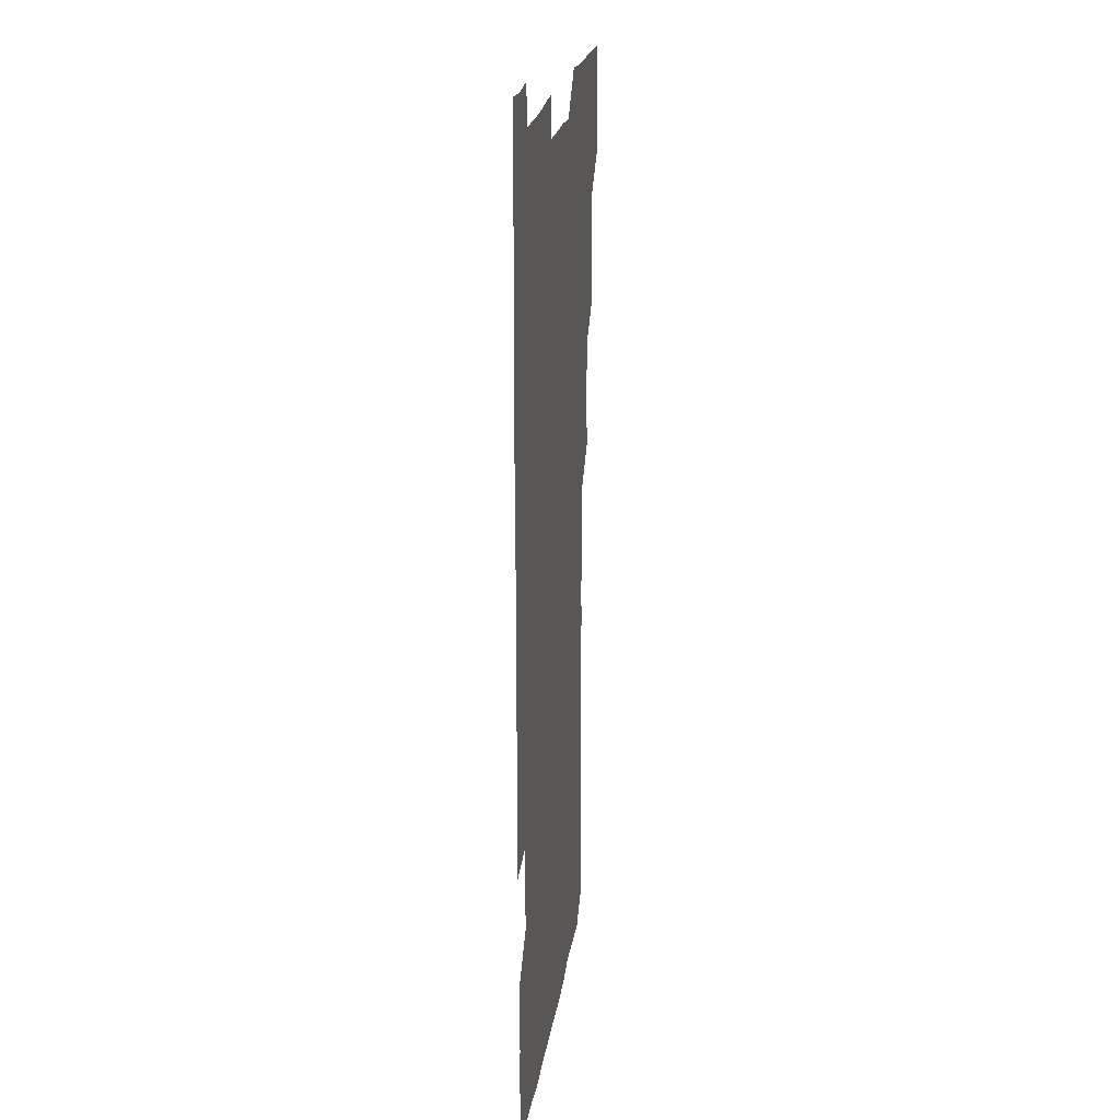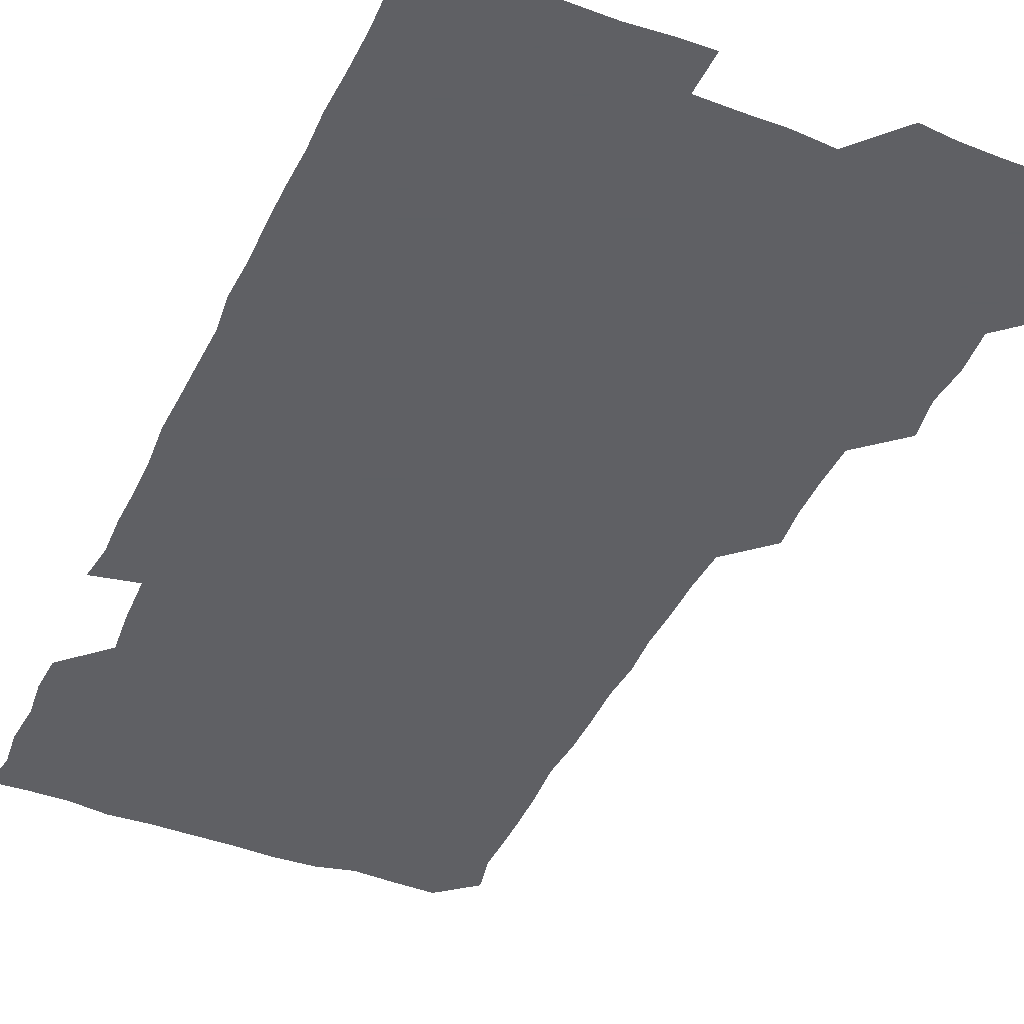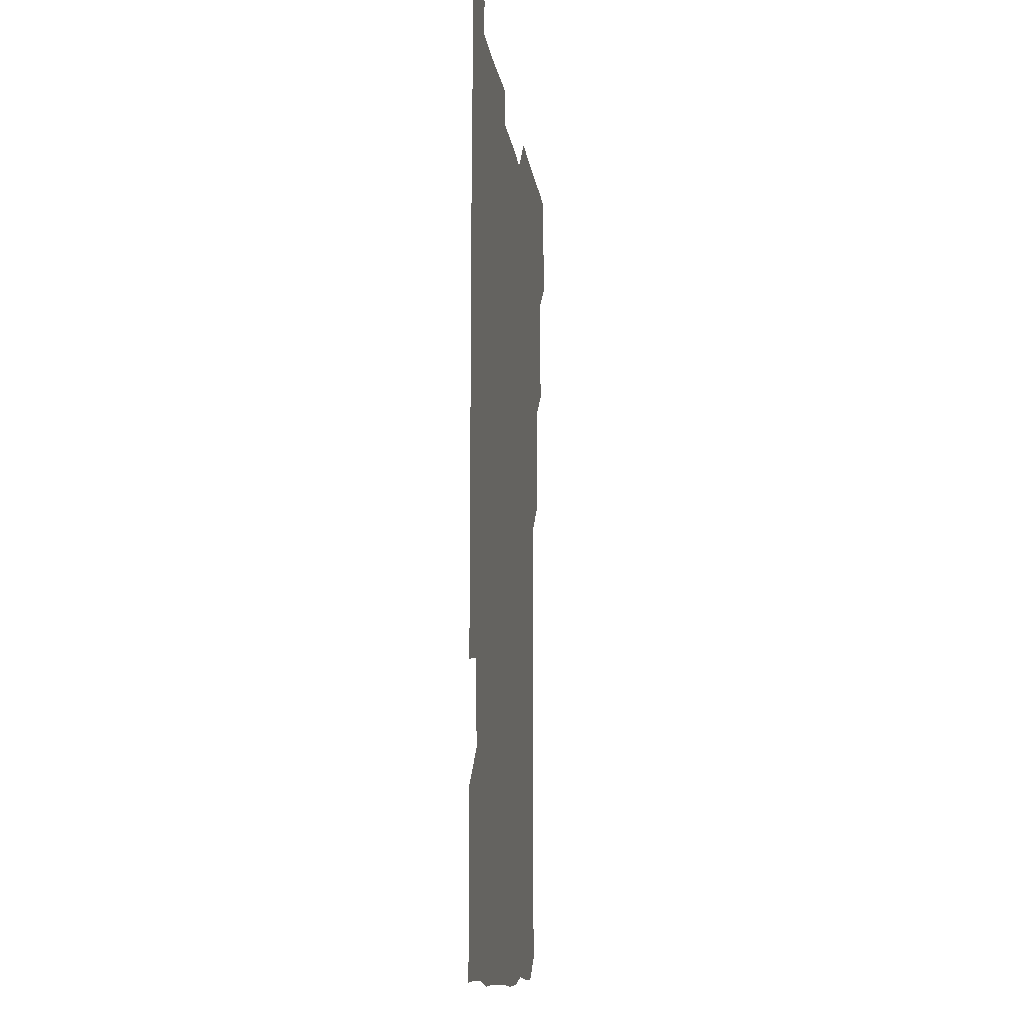
<metadata>
{"format":"obj","ext":"obj","renderer":"f3d","projection":"perspective","resolution":1024,"background":"white","views":[{"elev":21.1,"azim":97.9,"up":"+Y"},{"elev":-43.2,"azim":156.2,"up":"+Z"},{"elev":-13.1,"azim":98.2,"up":"+Y"}]}
</metadata>
<code>
v 478.9 525.8 0
v 480.6 540.5 0
v 481.1 555.6 0
v 480.9 570.8 0
v 493.4 464.4 0
v 495.9 479.8 0
v 494.5 494.6 0
v 495.8 510.7 0
v 495.9 525.9 0
v 497.1 540.7 0
v 496.6 555.6 0
v 495.8 571.2 0
v 508.6 404 0
v 510 418.6 0
v 510.3 433.7 0
v 509.9 450 0
v 510.9 465.9 0
v 511.2 480.9 0
v 511.3 496 0
v 510.4 510.7 0
v 512.5 526.1 0
v 511.8 540.7 0
v 511.5 555.5 0
v 510.8 571.4 0
v 523.1 192.6 0
v 526 206.6 0
v 525.7 220.6 0
v 525.7 235.3 0
v 526.1 249.2 0
v 527.3 265.8 0
v 526.1 281.3 0
v 526 296.8 0
v 526.4 312.8 0
v 525.3 327.4 0
v 526.2 343 0
v 525.6 358 0
v 525.5 373.8 0
v 524.6 389.5 0
v 526 405.7 0
v 526.8 421.2 0
v 526.4 436 0
v 526.9 451.4 0
v 526.2 466.1 0
v 527 481.4 0
v 527.2 496.3 0
v 526.1 511.1 0
v 526.6 525.8 0
v 526.5 540.6 0
v 526.3 555.5 0
v 526 571.2 0
v 537.3 181.1 0
v 542 197.1 0
v 541.1 210.2 0
v 541.2 224.7 0
v 543.6 241.2 0
v 542.1 255.9 0
v 542.6 270.9 0
v 541.3 285.1 0
v 541.5 300.3 0
v 542.1 316 0
v 542.1 331.2 0
v 542.2 346.2 0
v 541.2 360.5 0
v 542.4 376.6 0
v 541.1 391 0
v 541.2 406.2 0
v 541.7 421.5 0
v 541.1 436.1 0
v 541.2 451.1 0
v 541.8 466.4 0
v 541.1 481.1 0
v 541.7 496.2 0
v 542.4 511 0
v 542 525.5 0
v 541.3 540.7 0
v 540.8 556.4 0
v 540.9 571.6 0
v 552 181.4 0
v 555.2 196.1 0
v 556.6 211.5 0
v 557.8 227.7 0
v 557.3 242.1 0
v 558 257.9 0
v 557.6 272.3 0
v 557.2 287 0
v 556.4 301.2 0
v 556.6 316.3 0
v 556.9 331.7 0
v 556.2 346.1 0
v 557 361.9 0
v 556.9 376.7 0
v 556 390.9 0
v 556.1 406.1 0
v 556.4 421.3 0
v 556.7 436.5 0
v 556.8 451.6 0
v 556.6 466.3 0
v 556.7 481.4 0
v 556.6 496.2 0
v 556.7 510.9 0
v 556.5 525.6 0
v 556.3 540.5 0
v 555.9 555 0
v 554.3 572.9 0
v 568.9 182.2 0
v 570.9 196.6 0
v 572.6 213.6 0
v 572.6 228.4 0
v 572 242.4 0
v 572 257.3 0
v 571.7 271.7 0
v 571.7 286.9 0
v 570.8 300.8 0
v 572 317.6 0
v 571.7 331.8 0
v 570.9 345.8 0
v 571.9 362.2 0
v 570.8 376 0
v 572.1 392.3 0
v 571.8 406.9 0
v 571.4 421.3 0
v 571.5 436.5 0
v 571.7 451.5 0
v 570.7 465.9 0
v 571.3 481.2 0
v 571.6 496.2 0
v 571.4 511 0
v 571 526 0
v 571.4 540.2 0
v 570.2 555.4 0
v 583.3 178.9 0
v 586 197.8 0
v 587.3 212.7 0
v 586.6 227 0
v 586.4 241.8 0
v 586.3 256.6 0
v 586.7 272.3 0
v 586.2 286.3 0
v 586 301.1 0
v 586.3 316.7 0
v 586.2 331.4 0
v 586.4 346.8 0
v 586.4 361.9 0
v 586.4 376.9 0
v 586.4 391.7 0
v 585.9 405.8 0
v 586.5 421.7 0
v 585.9 436 0
v 586.3 451.4 0
v 586.1 466.2 0
v 586.1 481.1 0
v 586.3 496 0
v 586.4 510.9 0
v 586.2 525.8 0
v 586.1 540.6 0
v 585.5 556.5 0
v 599 178.2 0
v 600.3 195.7 0
v 601.6 214.2 0
v 601.6 228.1 0
v 601.5 242.6 0
v 601.2 256.8 0
v 601.3 271.4 0
v 601.3 287.2 0
v 601.5 302.6 0
v 601.2 316.6 0
v 601.4 332.1 0
v 601.4 347.1 0
v 601.3 362 0
v 601.2 376.8 0
v 601.2 391.7 0
v 601.2 406.8 0
v 601.2 421.7 0
v 601.5 437 0
v 601.2 451.5 0
v 601.3 466.5 0
v 601.3 481.2 0
v 601 496.1 0
v 601.3 510.9 0
v 601.2 525.8 0
v 601 541.1 0
v 601 556.3 0
v 614.7 178.9 0
v 615.9 196 0
v 615.9 213.3 0
v 616.1 227.4 0
v 616 242.4 0
v 615.9 255.5 0
v 616.2 272.6 0
v 616.1 286.5 0
v 616 301.7 0
v 616 316.9 0
v 616.2 332.7 0
v 616.1 346.9 0
v 616 361.6 0
v 616 376.1 0
v 616 391.5 0
v 616 405.9 0
v 616 421.6 0
v 616.1 436.6 0
v 616 451.3 0
v 616.1 466.4 0
v 616 481.2 0
v 616.2 496.2 0
v 616.1 511 0
v 616.2 525.7 0
v 616.3 540.4 0
v 616.6 556.4 0
v 616.2 572.6 0
v 630.8 178.9 0
v 631.2 197 0
v 630.8 212.8 0
v 630.7 227.7 0
v 630.7 241.9 0
v 631 257.6 0
v 630.9 272.4 0
v 631 286.8 0
v 630.9 301.4 0
v 631 315.6 0
v 630.8 332 0
v 630.8 347.1 0
v 630.8 361.7 0
v 630.9 377.2 0
v 630.9 391.5 0
v 630.9 406.6 0
v 630.9 421.3 0
v 630.8 436.7 0
v 630.9 451.2 0
v 630.8 466.6 0
v 630.9 481.1 0
v 630.9 496.1 0
v 631 511 0
v 631.1 525.8 0
v 631.1 540.8 0
v 631.2 555.5 0
v 629.5 572.2 0
v 647.1 179 0
v 646 197.3 0
v 645.6 212.9 0
v 645.6 227 0
v 645.4 242.5 0
v 645.8 256.8 0
v 645.5 272.4 0
v 645.5 287.5 0
v 645.7 301.3 0
v 645.5 318.1 0
v 645.5 332.4 0
v 645.5 347.1 0
v 645.7 361.7 0
v 645.6 376.8 0
v 645.6 391.7 0
v 645.4 406.9 0
v 645.9 421 0
v 645.4 436.7 0
v 645.7 451.3 0
v 645.4 466.6 0
v 645.5 481.4 0
v 645.9 496.1 0
v 645.9 511 0
v 646 525.8 0
v 646.3 540.3 0
v 646 555.5 0
v 645.1 570.9 0
v 662.9 178.2 0
v 660.6 196.8 0
v 660.1 212.9 0
v 660.2 227.3 0
v 661 240.8 0
v 660.1 257.3 0
v 660.3 271.9 0
v 660.4 287 0
v 660.3 302.4 0
v 660.4 317.1 0
v 660.3 332 0
v 660.5 346.7 0
v 660.2 362 0
v 660.2 377 0
v 660.2 391.9 0
v 660.2 406.8 0
v 660.3 421.6 0
v 661.5 435.7 0
v 660.5 451.6 0
v 661 466.1 0
v 660.6 481.3 0
v 660.4 496.3 0
v 660.1 511 0
v 661.1 525.8 0
v 660.8 540.6 0
v 661 555.5 0
v 660.6 570.9 0
v 677.9 180.2 0
v 676.5 195.2 0
v 674.9 212.1 0
v 675.2 226.6 0
v 674.9 242.2 0
v 674.9 256.3 0
v 674.8 271 0
v 675.1 286.6 0
v 675.7 301.8 0
v 674.8 317.1 0
v 676.1 330.7 0
v 675 346.8 0
v 675.2 361.6 0
v 675.1 376.6 0
v 675.7 391.2 0
v 675.1 406.6 0
v 674.8 421.8 0
v 675.4 436.5 0
v 674.9 451.7 0
v 675.3 466.3 0
v 675 481.5 0
v 674.9 496.2 0
v 676.6 511.1 0
v 676.1 525.9 0
v 675.7 540.9 0
v 675.9 555.7 0
v 676 571 0
v 675.8 586.6 0
v 692.8 180.3 0
v 690.3 196.7 0
v 689.9 211.5 0
v 690.5 225.5 0
v 689.6 241.4 0
v 688.6 255.8 0
v 689 267.8 0
v 690.4 283.9 0
v 691 302.2 0
v 689.7 316.6 0
v 689.6 331.5 0
v 689.5 346.4 0
v 689.7 361.3 0
v 689.7 376.4 0
v 690.4 390.8 0
v 690 406.1 0
v 689.9 421.2 0
v 690.4 436.2 0
v 689.9 451.3 0
v 689.7 466.3 0
v 690.7 480.8 0
v 690.1 496 0
v 691.1 510.8 0
v 690.5 526.2 0
v 690.7 541 0
v 690.4 555.6 0
v 690.8 570.6 0
v 690.9 585.5 0
v 706.8 179.6 0
v 704.9 194.5 0
v 706.3 208.1 0
v 705.1 223.5 0
v 706.6 237.7 0
v 705.9 251.6 0
v 708.8 298.9 0
v 706.9 312.9 0
v 707.5 327.5 0
v 707 342.9 0
v 707.1 358.2 0
v 708.2 373.3 0
v 707.6 388.1 0
v 707.1 403.4 0
v 706.6 419.1 0
v 708.1 434 0
v 707.3 449.2 0
v 707.5 464.5 0
v 707.4 479.6 0
v 706.7 495 0
v 707.1 509.8 0
v 706.3 525.2 0
v 705.9 540.8 0
v 706.3 556 0
v 705.9 570.9 0
v 706.2 586.2 0
f 8 9 1
f 1 9 2
f 9 10 2
f 2 10 3
f 10 11 3
f 3 11 4
f 11 12 4
f 16 17 5
f 5 17 6
f 17 18 6
f 6 18 7
f 18 19 7
f 7 19 8
f 19 20 8
f 8 20 9
f 20 21 9
f 9 21 10
f 21 22 10
f 10 22 11
f 22 23 11
f 11 23 12
f 23 24 12
f 38 39 13
f 13 39 14
f 39 40 14
f 14 40 15
f 40 41 15
f 15 41 16
f 41 42 16
f 16 42 17
f 42 43 17
f 17 43 18
f 43 44 18
f 18 44 19
f 44 45 19
f 19 45 20
f 45 46 20
f 20 46 21
f 46 47 21
f 21 47 22
f 47 48 22
f 22 48 23
f 48 49 23
f 23 49 24
f 49 50 24
f 51 52 25
f 25 52 26
f 52 53 26
f 26 53 27
f 53 54 27
f 27 54 28
f 54 55 28
f 28 55 29
f 55 56 29
f 29 56 30
f 56 57 30
f 30 57 31
f 57 58 31
f 31 58 32
f 58 59 32
f 32 59 33
f 59 60 33
f 33 60 34
f 60 61 34
f 34 61 35
f 61 62 35
f 35 62 36
f 62 63 36
f 36 63 37
f 63 64 37
f 37 64 38
f 64 65 38
f 38 65 39
f 65 66 39
f 39 66 40
f 66 67 40
f 40 67 41
f 67 68 41
f 41 68 42
f 68 69 42
f 42 69 43
f 69 70 43
f 43 70 44
f 70 71 44
f 44 71 45
f 71 72 45
f 45 72 46
f 72 73 46
f 46 73 47
f 73 74 47
f 47 74 48
f 74 75 48
f 48 75 49
f 75 76 49
f 49 76 50
f 76 77 50
f 51 78 52
f 78 79 52
f 52 79 53
f 79 80 53
f 53 80 54
f 80 81 54
f 54 81 55
f 81 82 55
f 55 82 56
f 82 83 56
f 56 83 57
f 83 84 57
f 57 84 58
f 84 85 58
f 58 85 59
f 85 86 59
f 59 86 60
f 86 87 60
f 60 87 61
f 87 88 61
f 61 88 62
f 88 89 62
f 62 89 63
f 89 90 63
f 63 90 64
f 90 91 64
f 64 91 65
f 91 92 65
f 65 92 66
f 92 93 66
f 66 93 67
f 93 94 67
f 67 94 68
f 94 95 68
f 68 95 69
f 95 96 69
f 69 96 70
f 96 97 70
f 70 97 71
f 97 98 71
f 71 98 72
f 98 99 72
f 72 99 73
f 99 100 73
f 73 100 74
f 100 101 74
f 74 101 75
f 101 102 75
f 75 102 76
f 102 103 76
f 76 103 77
f 103 104 77
f 78 105 79
f 105 106 79
f 79 106 80
f 106 107 80
f 80 107 81
f 107 108 81
f 81 108 82
f 108 109 82
f 82 109 83
f 109 110 83
f 83 110 84
f 110 111 84
f 84 111 85
f 111 112 85
f 85 112 86
f 112 113 86
f 86 113 87
f 113 114 87
f 87 114 88
f 114 115 88
f 88 115 89
f 115 116 89
f 89 116 90
f 116 117 90
f 90 117 91
f 117 118 91
f 91 118 92
f 118 119 92
f 92 119 93
f 119 120 93
f 93 120 94
f 120 121 94
f 94 121 95
f 121 122 95
f 95 122 96
f 122 123 96
f 96 123 97
f 123 124 97
f 97 124 98
f 124 125 98
f 98 125 99
f 125 126 99
f 99 126 100
f 126 127 100
f 100 127 101
f 127 128 101
f 101 128 102
f 128 129 102
f 102 129 103
f 129 130 103
f 103 130 104
f 105 131 106
f 131 132 106
f 106 132 107
f 132 133 107
f 107 133 108
f 133 134 108
f 108 134 109
f 134 135 109
f 109 135 110
f 135 136 110
f 110 136 111
f 136 137 111
f 111 137 112
f 137 138 112
f 112 138 113
f 138 139 113
f 113 139 114
f 139 140 114
f 114 140 115
f 140 141 115
f 115 141 116
f 141 142 116
f 116 142 117
f 142 143 117
f 117 143 118
f 143 144 118
f 118 144 119
f 144 145 119
f 119 145 120
f 145 146 120
f 120 146 121
f 146 147 121
f 121 147 122
f 147 148 122
f 122 148 123
f 148 149 123
f 123 149 124
f 149 150 124
f 124 150 125
f 150 151 125
f 125 151 126
f 151 152 126
f 126 152 127
f 152 153 127
f 127 153 128
f 153 154 128
f 128 154 129
f 154 155 129
f 129 155 130
f 155 156 130
f 131 157 132
f 157 158 132
f 132 158 133
f 158 159 133
f 133 159 134
f 159 160 134
f 134 160 135
f 160 161 135
f 135 161 136
f 161 162 136
f 136 162 137
f 162 163 137
f 137 163 138
f 163 164 138
f 138 164 139
f 164 165 139
f 139 165 140
f 165 166 140
f 140 166 141
f 166 167 141
f 141 167 142
f 167 168 142
f 142 168 143
f 168 169 143
f 143 169 144
f 169 170 144
f 144 170 145
f 170 171 145
f 145 171 146
f 171 172 146
f 146 172 147
f 172 173 147
f 147 173 148
f 173 174 148
f 148 174 149
f 174 175 149
f 149 175 150
f 175 176 150
f 150 176 151
f 176 177 151
f 151 177 152
f 177 178 152
f 152 178 153
f 178 179 153
f 153 179 154
f 179 180 154
f 154 180 155
f 180 181 155
f 155 181 156
f 181 182 156
f 157 183 158
f 183 184 158
f 158 184 159
f 184 185 159
f 159 185 160
f 185 186 160
f 160 186 161
f 186 187 161
f 161 187 162
f 187 188 162
f 162 188 163
f 188 189 163
f 163 189 164
f 189 190 164
f 164 190 165
f 190 191 165
f 165 191 166
f 191 192 166
f 166 192 167
f 192 193 167
f 167 193 168
f 193 194 168
f 168 194 169
f 194 195 169
f 169 195 170
f 195 196 170
f 170 196 171
f 196 197 171
f 171 197 172
f 197 198 172
f 172 198 173
f 198 199 173
f 173 199 174
f 199 200 174
f 174 200 175
f 200 201 175
f 175 201 176
f 201 202 176
f 176 202 177
f 202 203 177
f 177 203 178
f 203 204 178
f 178 204 179
f 204 205 179
f 179 205 180
f 205 206 180
f 180 206 181
f 206 207 181
f 181 207 182
f 207 208 182
f 183 210 184
f 210 211 184
f 184 211 185
f 211 212 185
f 185 212 186
f 212 213 186
f 186 213 187
f 213 214 187
f 187 214 188
f 214 215 188
f 188 215 189
f 215 216 189
f 189 216 190
f 216 217 190
f 190 217 191
f 217 218 191
f 191 218 192
f 218 219 192
f 192 219 193
f 219 220 193
f 193 220 194
f 220 221 194
f 194 221 195
f 221 222 195
f 195 222 196
f 222 223 196
f 196 223 197
f 223 224 197
f 197 224 198
f 224 225 198
f 198 225 199
f 225 226 199
f 199 226 200
f 226 227 200
f 200 227 201
f 227 228 201
f 201 228 202
f 228 229 202
f 202 229 203
f 229 230 203
f 203 230 204
f 230 231 204
f 204 231 205
f 231 232 205
f 205 232 206
f 232 233 206
f 206 233 207
f 233 234 207
f 207 234 208
f 234 235 208
f 208 235 209
f 235 236 209
f 210 237 211
f 237 238 211
f 211 238 212
f 238 239 212
f 212 239 213
f 239 240 213
f 213 240 214
f 240 241 214
f 214 241 215
f 241 242 215
f 215 242 216
f 242 243 216
f 216 243 217
f 243 244 217
f 217 244 218
f 244 245 218
f 218 245 219
f 245 246 219
f 219 246 220
f 246 247 220
f 220 247 221
f 247 248 221
f 221 248 222
f 248 249 222
f 222 249 223
f 249 250 223
f 223 250 224
f 250 251 224
f 224 251 225
f 251 252 225
f 225 252 226
f 252 253 226
f 226 253 227
f 253 254 227
f 227 254 228
f 254 255 228
f 228 255 229
f 255 256 229
f 229 256 230
f 256 257 230
f 230 257 231
f 257 258 231
f 231 258 232
f 258 259 232
f 232 259 233
f 259 260 233
f 233 260 234
f 260 261 234
f 234 261 235
f 261 262 235
f 235 262 236
f 262 263 236
f 237 264 238
f 264 265 238
f 238 265 239
f 265 266 239
f 239 266 240
f 266 267 240
f 240 267 241
f 267 268 241
f 241 268 242
f 268 269 242
f 242 269 243
f 269 270 243
f 243 270 244
f 270 271 244
f 244 271 245
f 271 272 245
f 245 272 246
f 272 273 246
f 246 273 247
f 273 274 247
f 247 274 248
f 274 275 248
f 248 275 249
f 275 276 249
f 249 276 250
f 276 277 250
f 250 277 251
f 277 278 251
f 251 278 252
f 278 279 252
f 252 279 253
f 279 280 253
f 253 280 254
f 280 281 254
f 254 281 255
f 281 282 255
f 255 282 256
f 282 283 256
f 256 283 257
f 283 284 257
f 257 284 258
f 284 285 258
f 258 285 259
f 285 286 259
f 259 286 260
f 286 287 260
f 260 287 261
f 287 288 261
f 261 288 262
f 288 289 262
f 262 289 263
f 289 290 263
f 264 291 265
f 291 292 265
f 265 292 266
f 292 293 266
f 266 293 267
f 293 294 267
f 267 294 268
f 294 295 268
f 268 295 269
f 295 296 269
f 269 296 270
f 296 297 270
f 270 297 271
f 297 298 271
f 271 298 272
f 298 299 272
f 272 299 273
f 299 300 273
f 273 300 274
f 300 301 274
f 274 301 275
f 301 302 275
f 275 302 276
f 302 303 276
f 276 303 277
f 303 304 277
f 277 304 278
f 304 305 278
f 278 305 279
f 305 306 279
f 279 306 280
f 306 307 280
f 280 307 281
f 307 308 281
f 281 308 282
f 308 309 282
f 282 309 283
f 309 310 283
f 283 310 284
f 310 311 284
f 284 311 285
f 311 312 285
f 285 312 286
f 312 313 286
f 286 313 287
f 313 314 287
f 287 314 288
f 314 315 288
f 288 315 289
f 315 316 289
f 289 316 290
f 316 317 290
f 291 319 292
f 319 320 292
f 292 320 293
f 320 321 293
f 293 321 294
f 321 322 294
f 294 322 295
f 322 323 295
f 295 323 296
f 323 324 296
f 296 324 297
f 324 325 297
f 297 325 298
f 325 326 298
f 298 326 299
f 326 327 299
f 299 327 300
f 327 328 300
f 300 328 301
f 328 329 301
f 301 329 302
f 329 330 302
f 302 330 303
f 330 331 303
f 303 331 304
f 331 332 304
f 304 332 305
f 332 333 305
f 305 333 306
f 333 334 306
f 306 334 307
f 334 335 307
f 307 335 308
f 335 336 308
f 308 336 309
f 336 337 309
f 309 337 310
f 337 338 310
f 310 338 311
f 338 339 311
f 311 339 312
f 339 340 312
f 312 340 313
f 340 341 313
f 313 341 314
f 341 342 314
f 314 342 315
f 342 343 315
f 315 343 316
f 343 344 316
f 316 344 317
f 344 345 317
f 317 345 318
f 345 346 318
f 319 347 320
f 347 348 320
f 320 348 321
f 348 349 321
f 321 349 322
f 349 350 322
f 322 350 323
f 350 351 323
f 323 351 324
f 351 352 324
f 324 352 325
f 327 353 328
f 353 354 328
f 328 354 329
f 354 355 329
f 329 355 330
f 355 356 330
f 330 356 331
f 356 357 331
f 331 357 332
f 357 358 332
f 332 358 333
f 358 359 333
f 333 359 334
f 359 360 334
f 334 360 335
f 360 361 335
f 335 361 336
f 361 362 336
f 336 362 337
f 362 363 337
f 337 363 338
f 363 364 338
f 338 364 339
f 364 365 339
f 339 365 340
f 365 366 340
f 340 366 341
f 366 367 341
f 341 367 342
f 367 368 342
f 342 368 343
f 368 369 343
f 343 369 344
f 369 370 344
f 344 370 345
f 370 371 345
f 345 371 346
f 371 372 346

</code>
